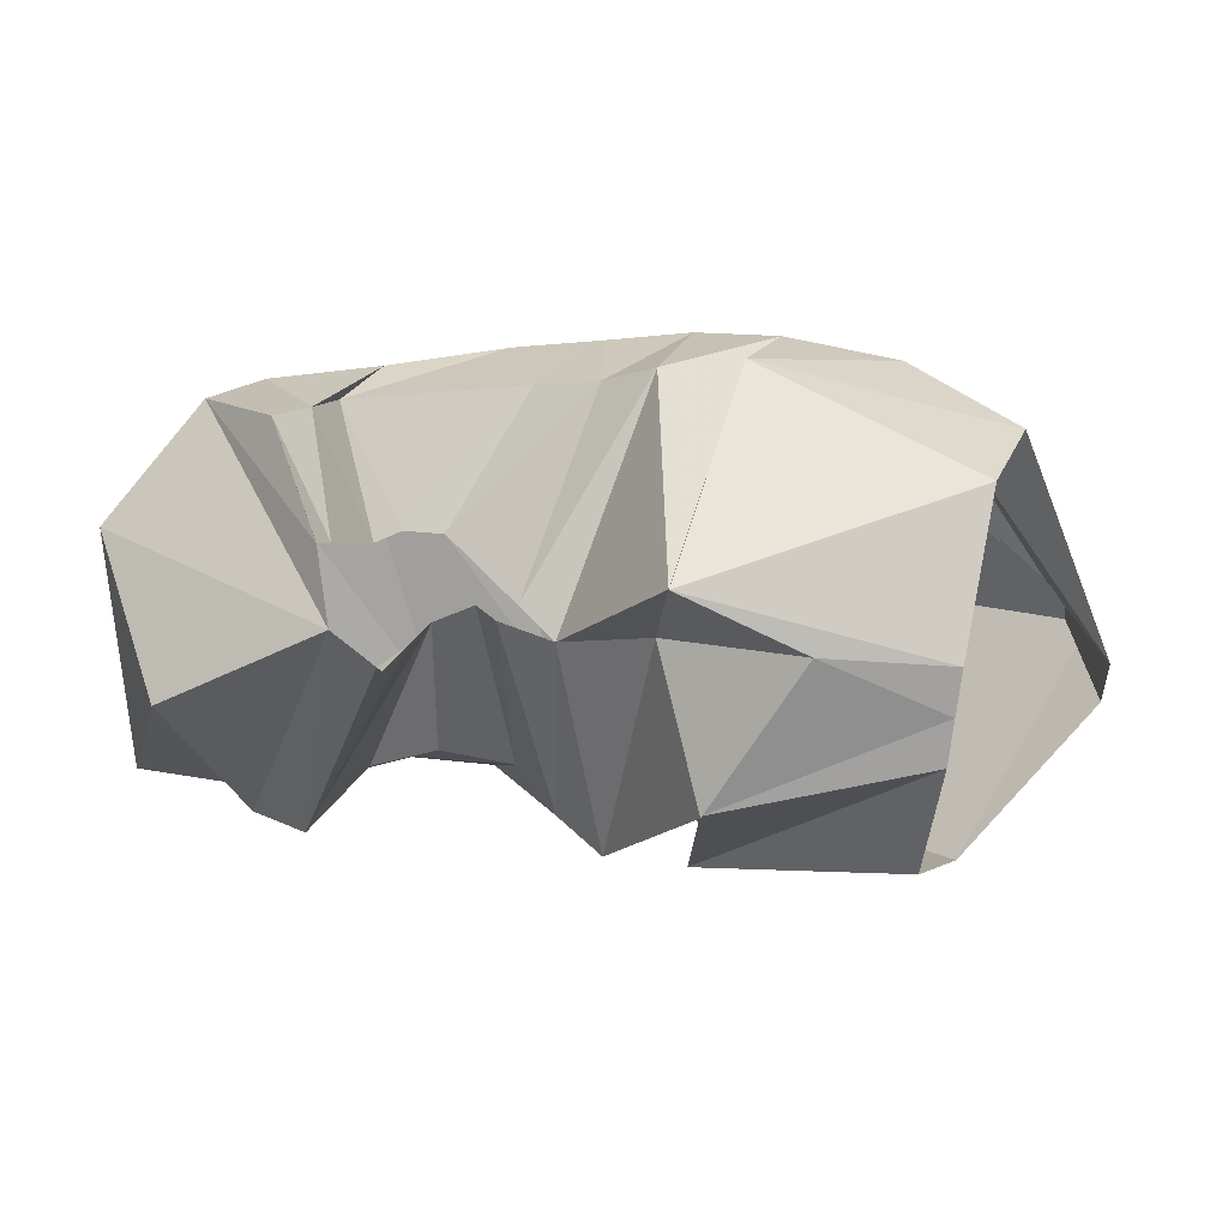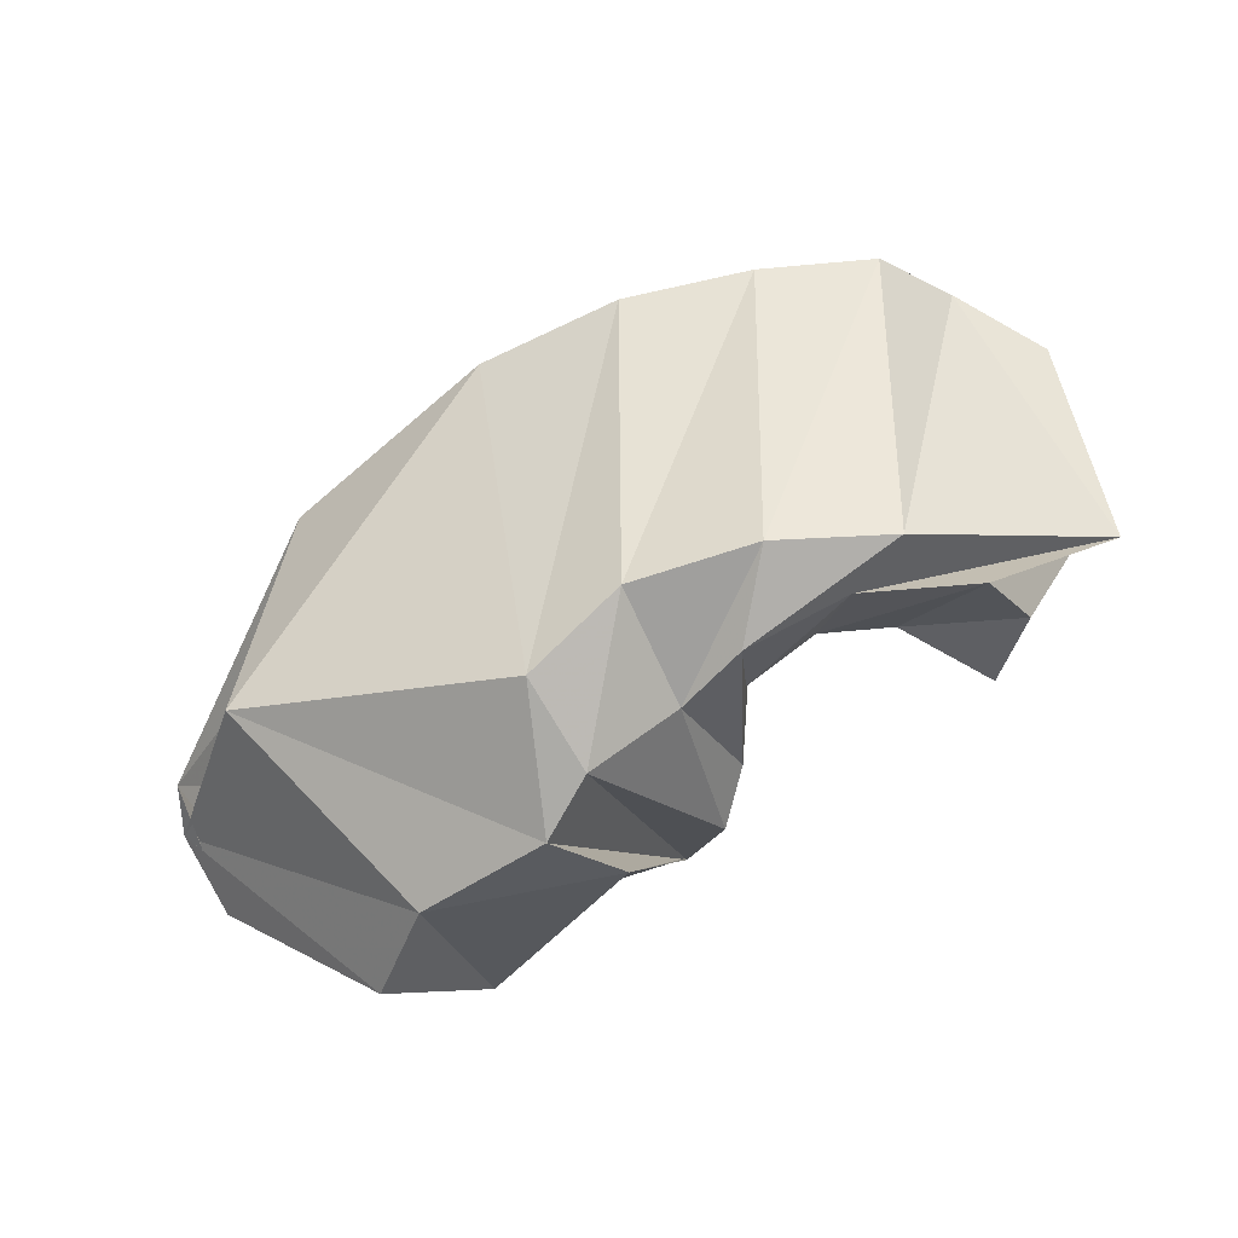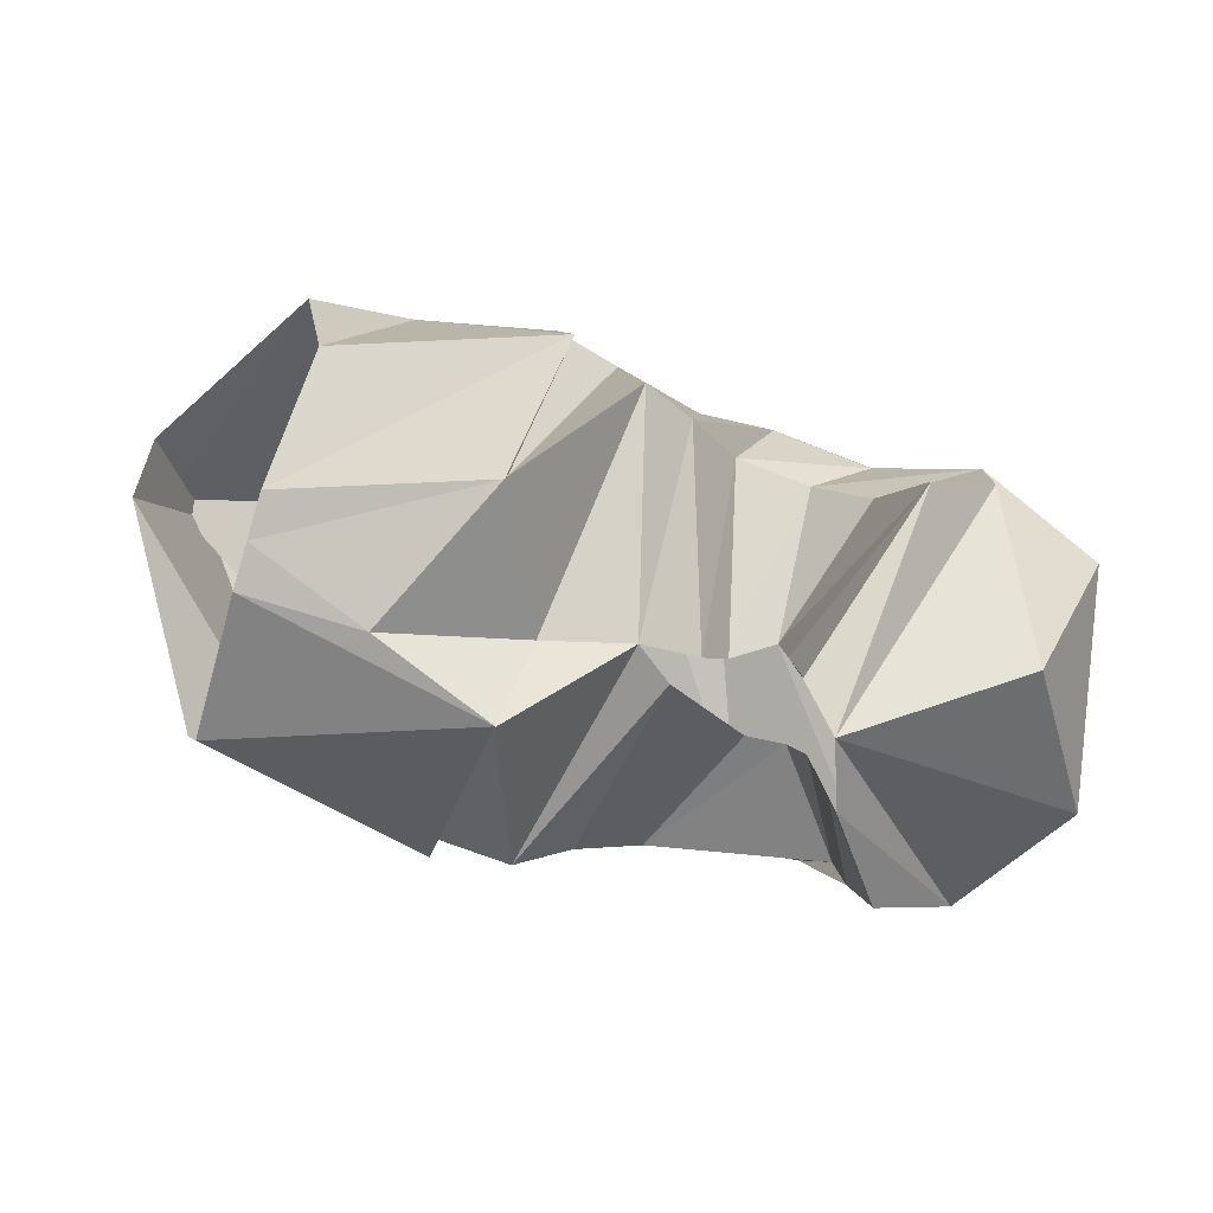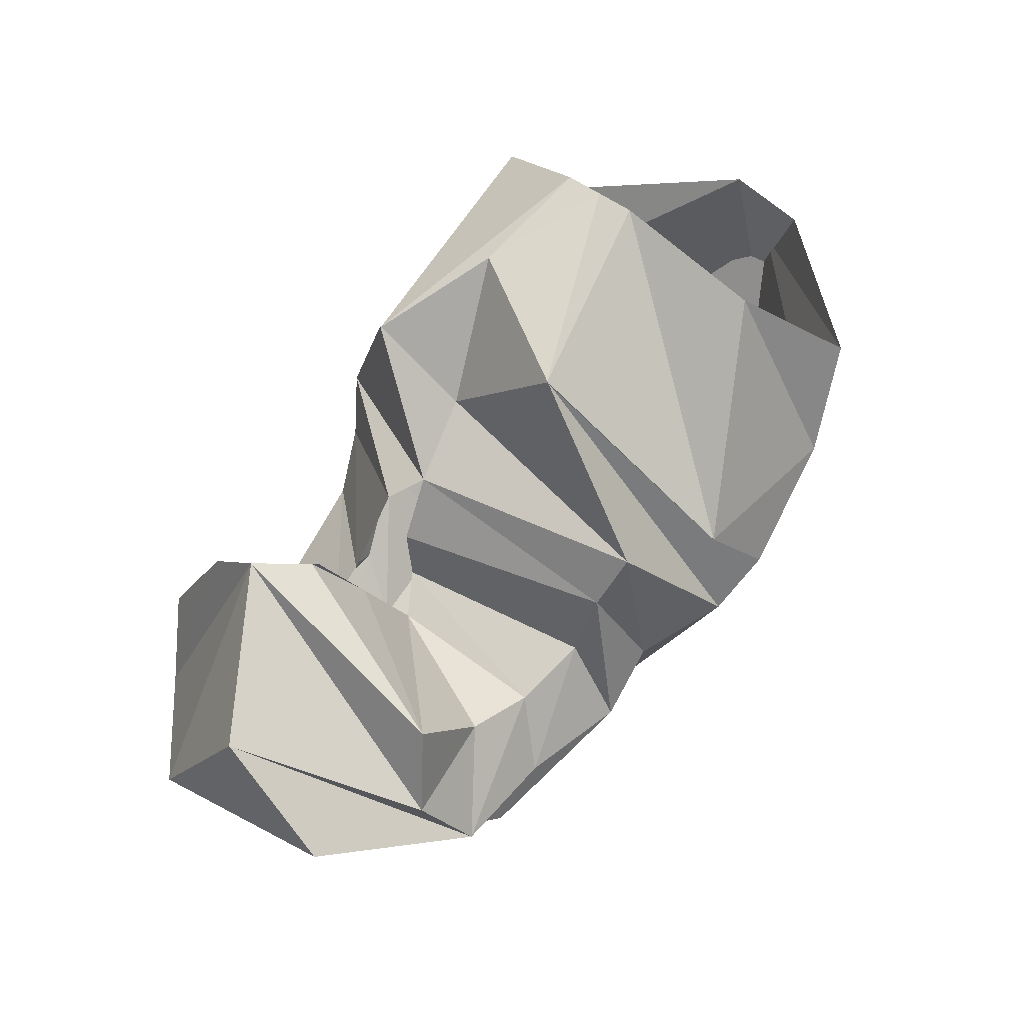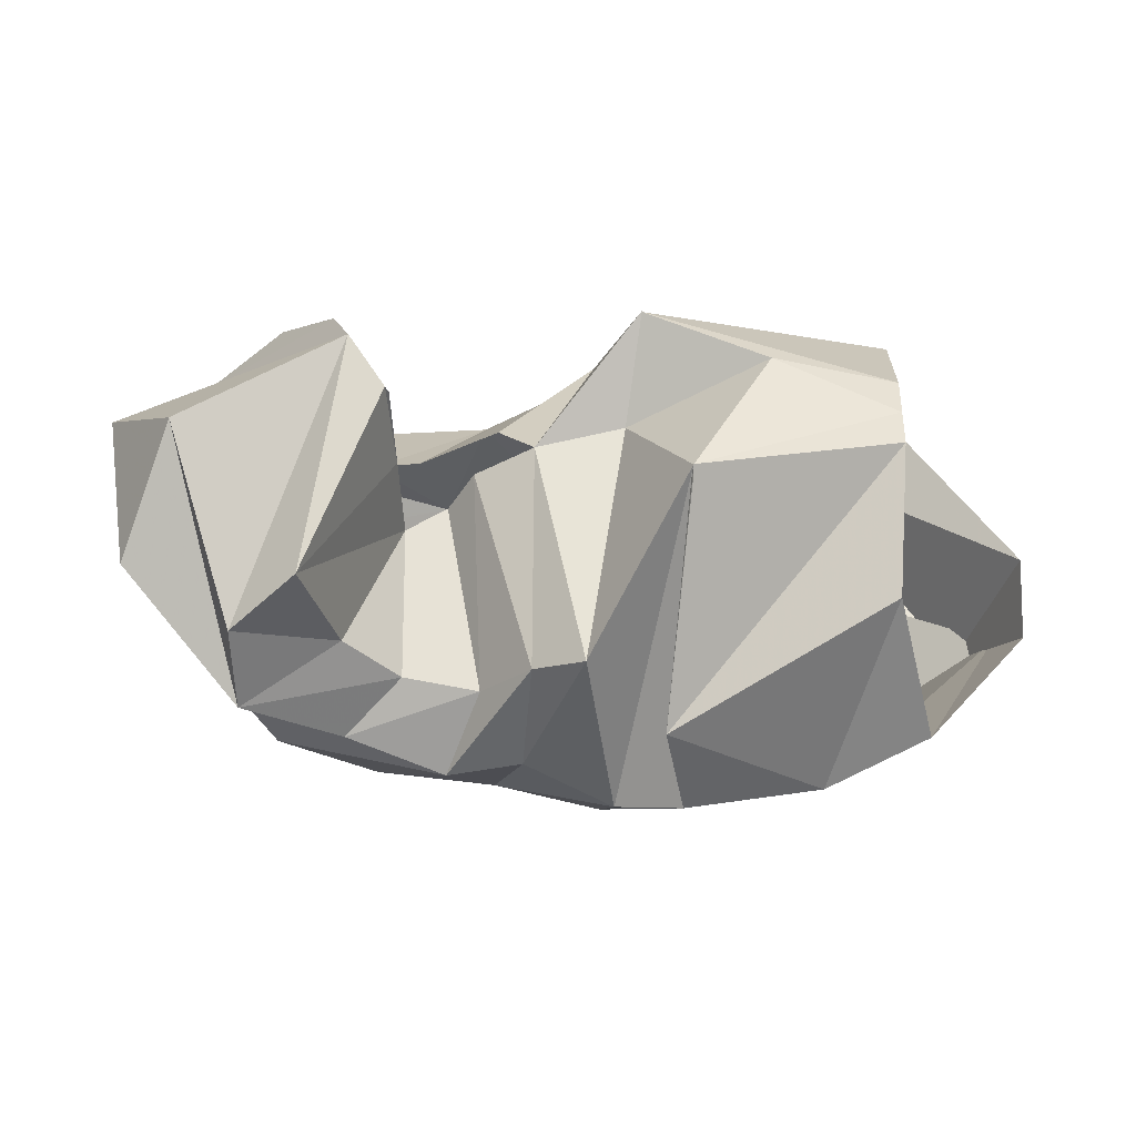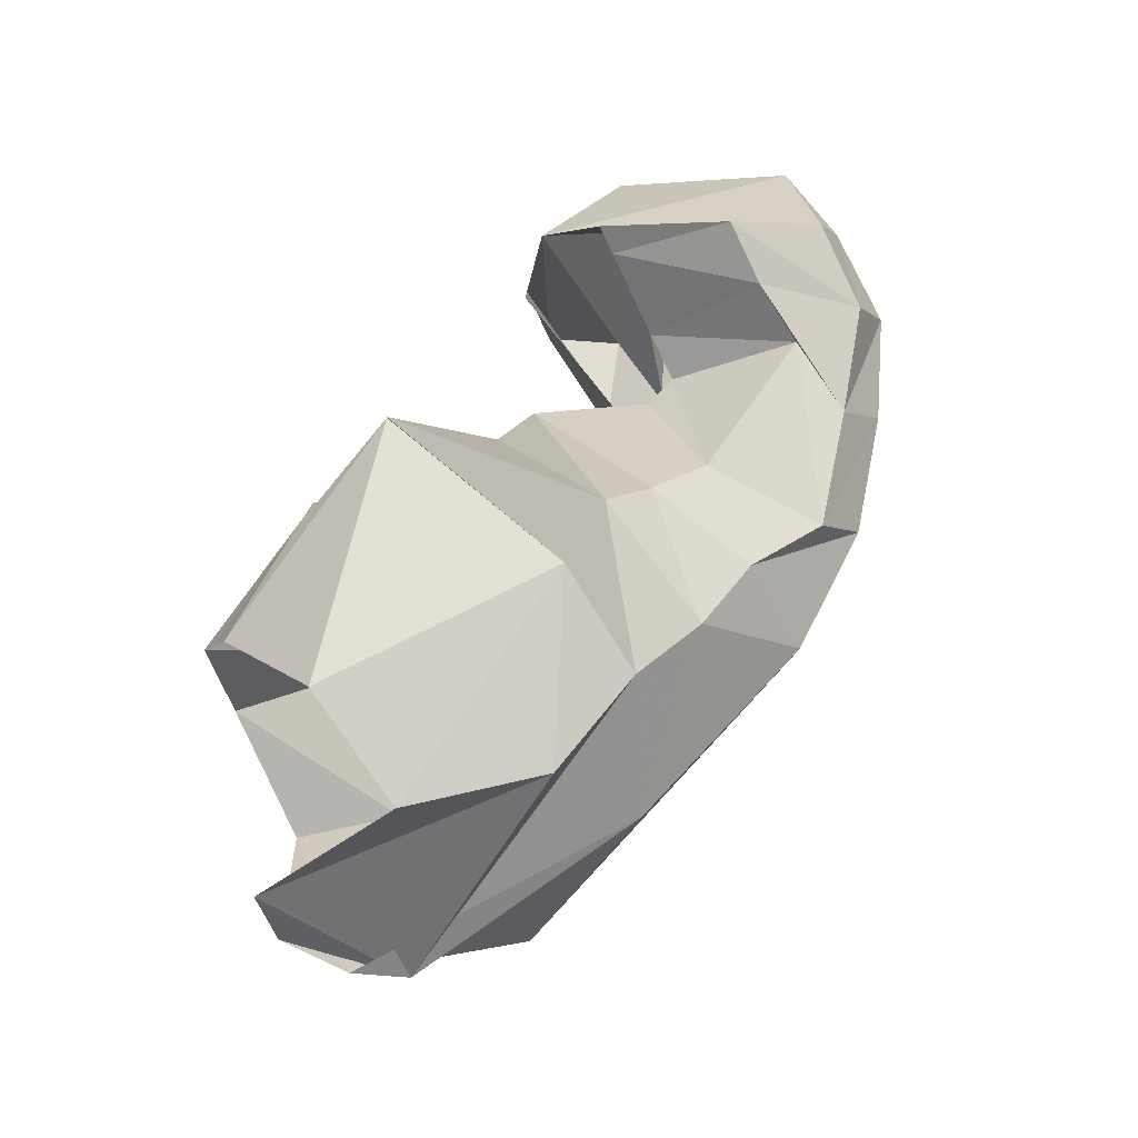
<metadata>
{"format":"obj","ext":"obj","renderer":"f3d","projection":"perspective","resolution":1024,"background":"white","views":[{"elev":46.1,"azim":-177.8,"up":"+Z"},{"elev":-67.6,"azim":32.5,"up":"+Z"},{"elev":65.0,"azim":12.3,"up":"+Y"},{"elev":77.6,"azim":125.7,"up":"+Y"},{"elev":-19.0,"azim":173.0,"up":"+Z"},{"elev":61.6,"azim":-57.0,"up":"+Z"}]}
</metadata>
<code>
v 106.1 168.8 160.6
v 143.1 164.9 177.4
v 183.2 144.6 161.7
v 209.8 141.4 155.5
v 220 134.8 162.4
v 241.8 108 161.9
v 253.6 106.6 161.3
v 259.8 118.4 168
v 267.4 137.4 186.4
v 270 143.8 192.6
v 104.8 162.2 172.7
v 180 157.9 193.3
v 180 158 193.6
v 184.8 87.6 206
v 200 81.8 195.8
v 218.8 75 188
v 272.8 76.4 182
v 277.4 92.8 193.5
v 285.2 108.2 203.7
v 270 144 192.5
v 97 123.6 201.4
v 161.4 85.6 208.1
v -1 -1 -1
v -2 -2 -2
v -3 -3 -3
v -4 -4 -4
v -5 -5 -5
v -6 -6 -6
v -7 -7 -7
v -8 -8 -8
v 85.2 88.6 188.4
v 116.6 59.8 187
v 150.8 56 191.7
v 175.4 50 187.3
v 200.6 49 182.8
v 228.2 40.8 172.4
v 263.2 54 175.6
v 294.6 67 180.8
v 307 89 192.2
v 265.8 161.8 179.5
v 58 122.8 133.3
v 67.2 76.8 114.3
v 129.4 39.6 156.7
v 198.4 29.2 156
v 241.4 34.2 155
v 277.2 48 158.4
v 307.8 64.4 160.3
v 319.4 88.2 173.3
v 334.6 115 168
v 265.8 161.8 179.5
v 56.6 116.4 110.4
v 58.2 91.6 116.9
v 101 58.8 92.1
v 183 82.6 61
v 214.8 77.4 68.9
v 251 86.8 69.7
v 281.2 105.6 73.57
v 326.2 151.8 110.8
v 314.6 163.6 150.4
v 265.8 161.8 179.5
v 95.2 143.6 70.6
v 122.4 123.8 59.33
v 163.8 121.8 53
v 182.6 111.6 55.2
v 209.8 113.6 66.8
v 231.8 107.4 64.2
v 262 112.6 73.6
v 292.6 130 76.6
v 295.8 151.2 92.6
v 265.8 161.8 179.5
v 110.4 174 102.3
v 172.8 147.2 68.1
v -9 -9 -9
v -10 -10 -10
v -11 -11 -11
v -12 -12 -12
v -13 -13 -13
v -14 -14 -14
v -15 -15 -15
v -16 -16 -16
v 107.4 175.4 148.4
v 170.3 183.2 135.7
v 170.2 183.6 135.4
v 196.8 158 85.5
v 210.6 144.6 86.6
v 223.6 124.8 85.2
v 246.2 123.4 89.1
v 264.2 135.8 95.7
v 277.8 167.7 104.6
v 254.8 160.4 164.4
v 106.1 168.8 160.6
v 143.1 164.9 177.4
v 183.2 144.6 161.7
v 209.8 141.4 155.5
v 226.6 129.6 150.7
v 233.4 117.4 144
v 246 117.4 136.6
v 246 117.4 136.6
v 249.8 138.8 149.7
v 253.6 160.2 162.7
g foo
f 1 11 2
f 11 12 2
f 2 12 3
f 12 13 3
f 3 13 4
f 13 14 4
f 4 14 5
f 14 15 5
f 5 15 6
f 15 16 6
f 6 16 7
f 16 17 7
f 7 17 8
f 17 18 8
f 8 18 9
f 18 19 9
f 9 19 10
f 19 20 10
f 11 21 12
f 21 22 12
f 12 22 13
f 13 22 33
f 22 32 33
f 13 33 14
f 33 34 14
f 14 34 15
f 34 35 15
f 15 35 16
f 35 36 16
f 16 36 17
f 36 37 17
f 17 37 18
f 37 38 18
f 18 38 19
f 38 39 19
f 19 39 20
f 39 40 20
f 21 31 22
f 31 32 22
f 31 41 32
f 41 42 32
f 32 42 33
f 42 43 33
f 33 43 34
f 43 44 34
f 34 44 35
f 44 45 35
f 35 45 36
f 45 46 36
f 36 46 37
f 46 47 37
f 37 47 38
f 47 48 38
f 38 48 39
f 48 49 39
f 39 49 40
f 49 50 40
f 41 51 42
f 51 52 42
f 42 52 43
f 52 53 43
f 43 53 44
f 53 54 44
f 44 54 45
f 54 55 45
f 45 55 46
f 55 56 46
f 46 56 47
f 56 57 47
f 47 57 48
f 57 58 48
f 48 58 49
f 58 59 49
f 49 59 50
f 59 60 50
f 51 61 52
f 61 62 52
f 52 62 53
f 62 63 53
f 53 63 54
f 63 64 54
f 54 64 55
f 64 65 55
f 55 65 56
f 65 66 56
f 56 66 57
f 66 67 57
f 57 67 58
f 67 68 58
f 58 68 59
f 68 69 59
f 59 69 60
f 69 70 60
f 61 71 62
f 71 72 62
f 62 72 63
f 63 72 83
f 72 82 83
f 63 83 64
f 83 84 64
f 64 84 65
f 84 85 65
f 65 85 66
f 85 86 66
f 66 86 67
f 86 87 67
f 67 87 68
f 87 88 68
f 68 88 69
f 88 89 69
f 69 89 70
f 89 90 70
f 71 81 72
f 81 82 72
f 81 91 82
f 91 92 82
f 82 92 83
f 92 93 83
f 83 93 84
f 93 94 84
f 84 94 85
f 94 95 85
f 85 95 86
f 95 96 86
f 86 96 87
f 96 97 87
f 87 97 88
f 97 98 88
f 88 98 89
f 98 99 89
f 89 99 90
f 99 100 90
g

</code>
